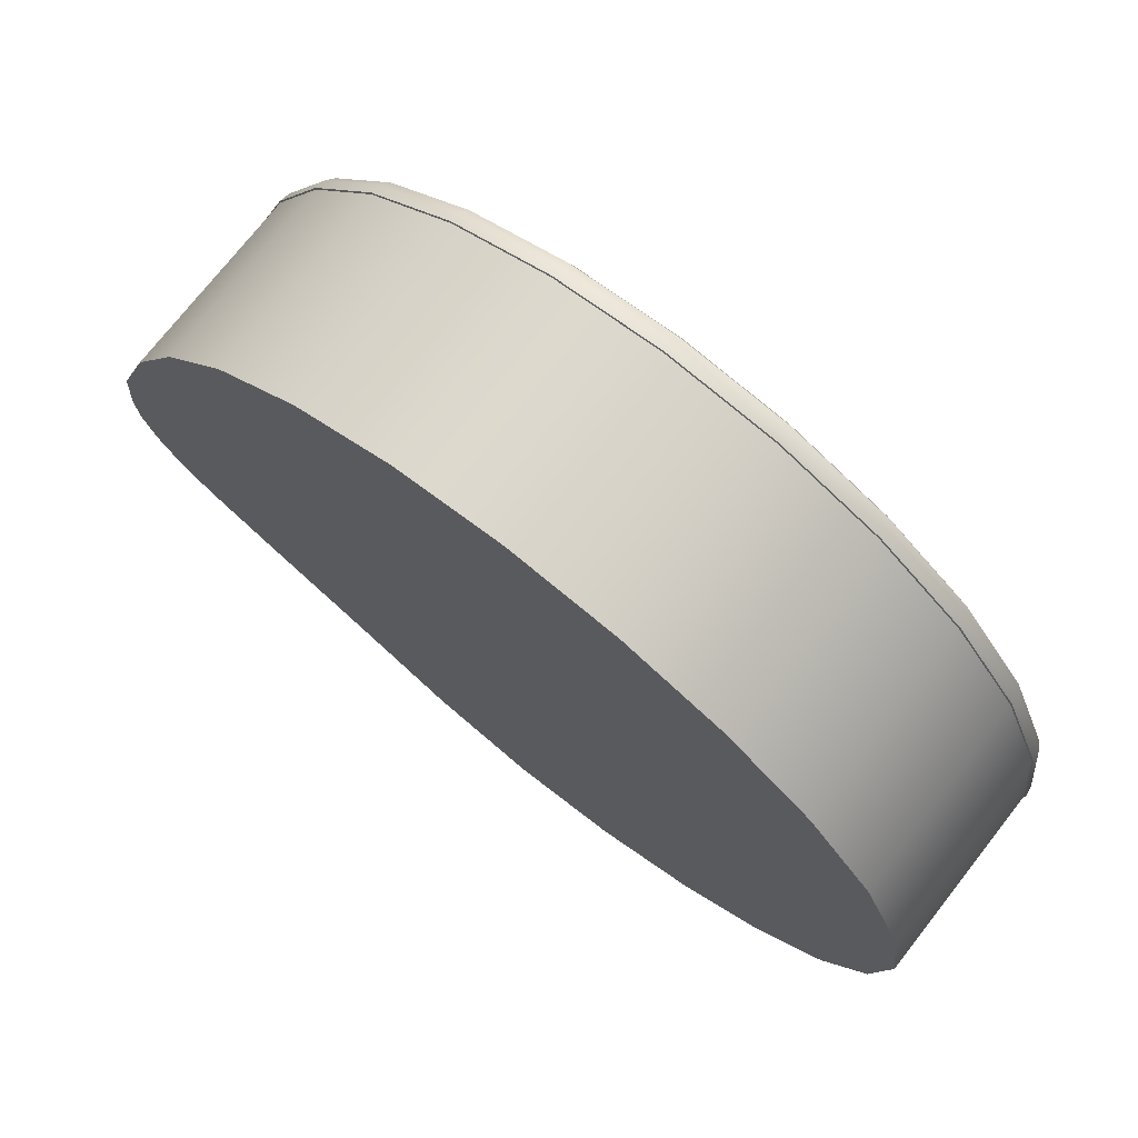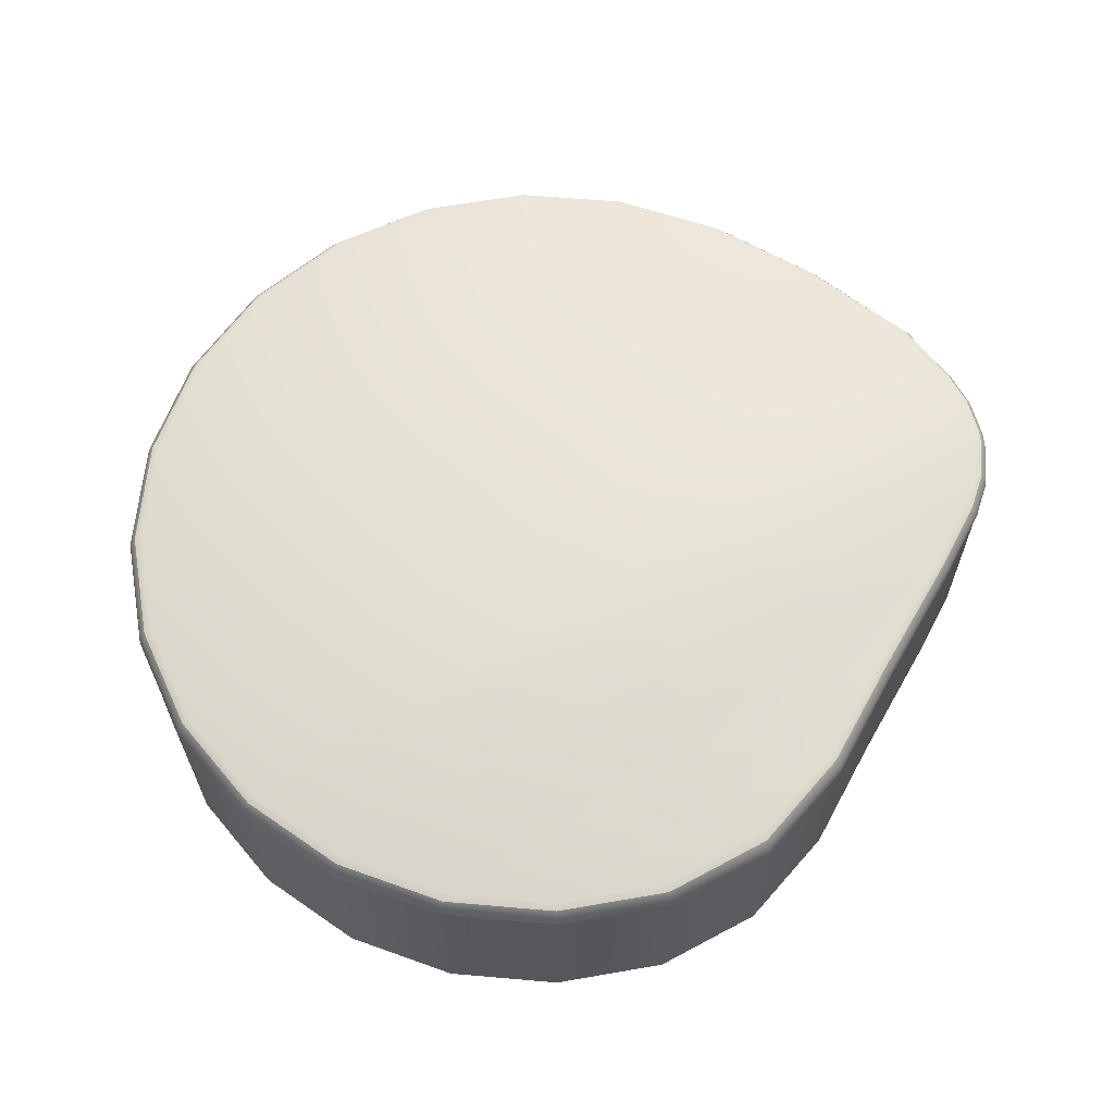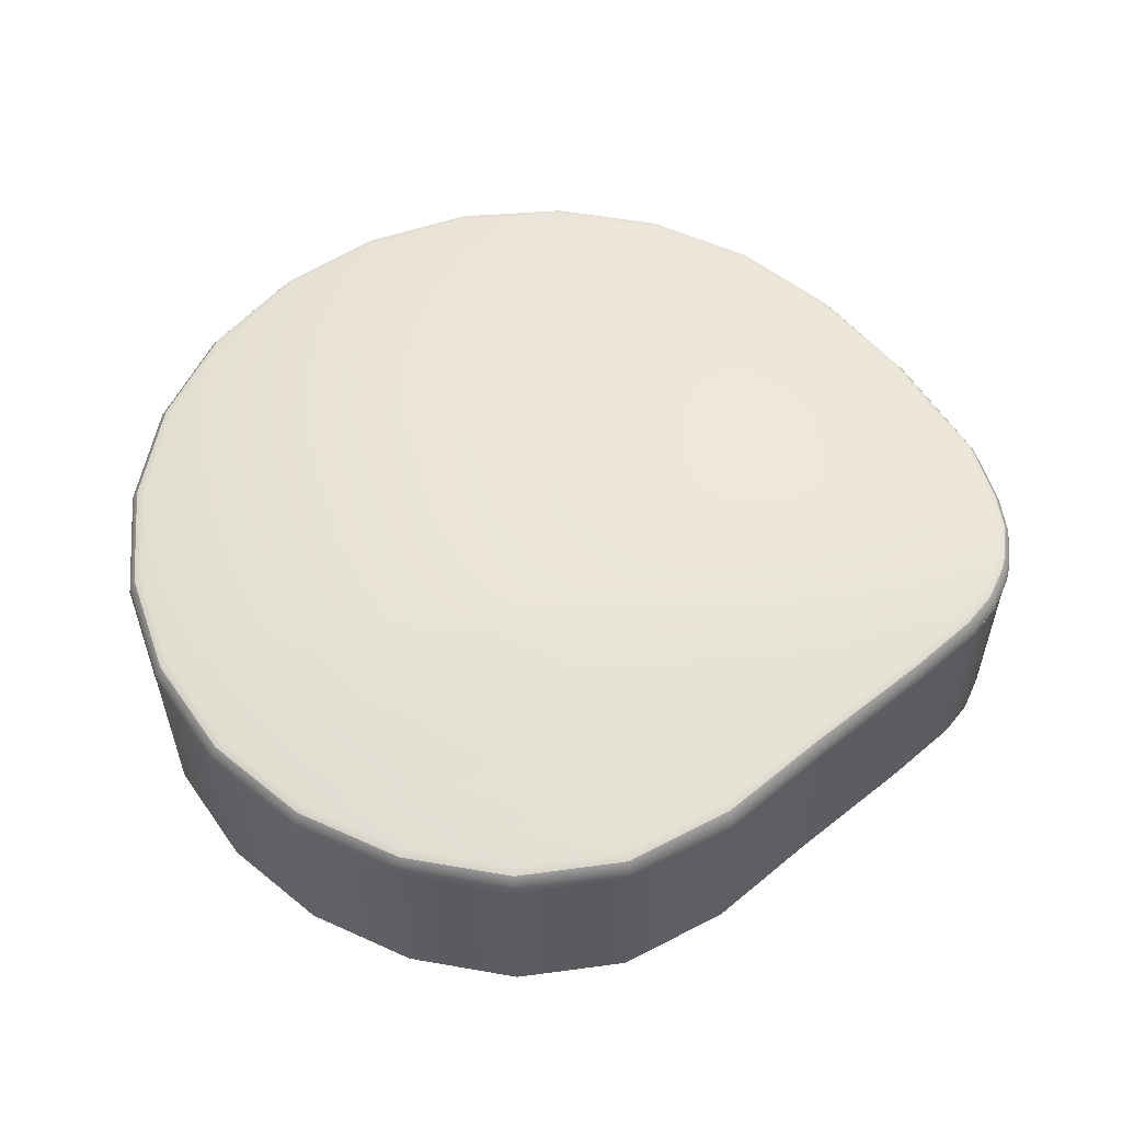
<metadata>
{"format":"obj","ext":"obj","renderer":"f3d","projection":"perspective","resolution":1024,"background":"white","views":[{"elev":74.3,"azim":38.2,"up":"+Z"},{"elev":62.8,"azim":147.5,"up":"+Y"},{"elev":55.9,"azim":167.9,"up":"+Y"}]}
</metadata>
<code>
g Cylinder.008
v 0.9224 0.301 -0.3566
v -0.4146 0.301 -0.3422
v -0.3654 0.301 -0.3826
v 0.9937 0.301 -0.1846
v -0.4846 0.301 -0.2057
v -0.4651 0.301 -0.2665
v -0.4649 -0.02883 -0.2669
v -0.4526 0.301 -0.2911
v -0.4651 0.301 -0.2665
v -0.4525 -0.02883 -0.2912
v -0.4146 0.301 -0.3422
v -0.4145 -0.02883 -0.3422
v 0.124 0.301 -0.6487
v 0.3047 0.301 -0.7022
v 0.4893 0.301 -0.689
v 0.6613 0.301 -0.6177
v -0.04916 0.301 -0.5534
v 0.809 0.301 -0.5044
v -0.2496 0.301 -0.4491
v 0.9224 0.301 -0.3566
v -0.3654 0.301 -0.3826
v 0.9224 0.301 -0.3566
v 0.9937 0.301 -0.1846
v -0.4146 0.301 -0.3422
v -0.4526 0.301 -0.2911
v -0.4651 0.301 -0.2665
v 0.9937 0.301 -0.1846
v -0.4894 0.301 -0.1421
v -0.4846 0.301 -0.2057
v 1.018 0.301 8.022e-08
v -0.4792 0.301 -0.02278
v -0.4096 0.301 0.1783
v 0.9937 0.301 0.1846
v -0.3178 0.301 0.3559
v 0.9224 0.301 0.3566
v -0.1997 0.301 0.5044
v 0.809 0.301 0.5044
v 0.6613 0.301 0.6177
v -0.05198 0.301 0.6177
v 0.1201 0.301 0.689
v 0.4893 0.301 0.689
v 0.3047 0.301 0.7133
v -0.3651 -0.02883 -0.3824
v -0.2496 0.301 -0.4491
v -0.3654 0.301 -0.3826
v -0.2486 -0.02883 -0.4487
v -0.04916 0.301 -0.5534
v -0.04819 -0.02883 -0.5539
v 0.124 0.301 -0.6487
v 0.1237 -0.02883 -0.6492
v 0.3047 0.301 -0.7022
v 0.3047 -0.02883 -0.7022
v 0.4893 0.301 -0.689
v 0.4893 -0.02883 -0.689
v 0.6613 0.301 -0.6177
v 0.6613 -0.02883 -0.6177
v 0.809 0.301 -0.5044
v 0.809 -0.02883 -0.5044
v 0.9224 0.301 -0.3566
v 0.9224 -0.02883 -0.3566
v 0.9937 0.301 -0.1846
v 0.9937 -0.02883 -0.1846
v 1.018 0.301 8.022e-08
v 1.018 -0.02883 2.648e-08
v 0.9937 0.301 0.1846
v 0.9937 -0.02883 0.1846
v 0.9224 0.301 0.3566
v 0.9224 -0.02883 0.3566
v 0.809 0.301 0.5044
v 0.809 -0.02883 0.5044
v 0.6613 0.301 0.6177
v 0.6613 -0.02883 0.6177
v 0.4893 0.301 0.689
v 0.4893 -0.02883 0.689
v 0.3047 0.301 0.7133
v 0.3047 -0.02883 0.7133
v 0.1201 0.301 0.689
v 0.1201 -0.02883 0.689
v -0.05198 0.301 0.6177
v -0.05198 -0.02883 0.6177
v -0.1997 0.301 0.5044
v -0.1997 -0.02883 0.5044
v -0.3178 0.301 0.3559
v -0.3176 -0.02883 0.3559
v -0.4096 0.301 0.1783
v -0.409 -0.02883 0.1786
v -0.4792 0.301 -0.02278
v -0.4778 -0.02883 -0.02226
v -0.4894 0.301 -0.1421
v -0.489 -0.02883 -0.1427
v -0.4846 0.301 -0.2057
v -0.4844 -0.02883 -0.2062
v 0.1285 0.2897 -0.6321
v 0.3047 0.2897 -0.6851
v 0.3047 0.3013 -0.7046
v 0.1234 0.3013 -0.651
v -0.04187 0.2897 -0.5392
v -0.05015 0.3013 -0.5554
v -0.2388 0.2897 -0.4374
v -0.2511 0.3013 -0.4507
v -0.3482 0.2897 -0.3749
v -0.3644 0.3013 -0.3856
v -0.3998 0.2897 -0.3334
v -0.4157 0.3013 -0.3439
v -0.439 0.2897 -0.2818
v -0.4545 0.3013 -0.2921
v -0.4495 0.2897 -0.2617
v -0.467 0.3013 -0.2675
v -0.4693 0.2897 -0.2001
v -0.4866 0.3013 -0.2058
v -0.474 0.2897 -0.1346
v -0.4913 0.3013 -0.1403
v -0.4639 0.2897 -0.02303
v -0.4813 0.3013 -0.02274
v -0.3939 0.2897 0.174
v -0.4118 0.3013 0.1789
v -0.3038 0.2897 0.3476
v -0.3197 0.3013 0.357
v -0.1881 0.2897 0.4927
v -0.2013 0.3013 0.506
v -0.04375 0.2897 0.6035
v -0.05311 0.3013 0.6197
v 0.1243 0.2897 0.6731
v 0.1195 0.3013 0.6912
v 0.3047 0.2897 0.6968
v 0.3047 0.3013 0.7156
v 0.485 0.2897 0.6731
v 0.4899 0.3013 0.6912
v 0.6531 0.2897 0.6035
v 0.6624 0.3013 0.6197
v 0.7974 0.2897 0.4927
v 0.8106 0.3013 0.506
v 0.9081 0.2897 0.3484
v 0.9244 0.3013 0.3578
v 0.9778 0.2897 0.1804
v 0.9958 0.3013 0.1852
v 1.001 0.2897 7.792e-08
v 1.02 0.3013 8.039e-08
v 0.9778 0.2897 -0.1804
v 0.9958 0.3013 -0.1852
v 0.9081 0.2897 -0.3484
v 0.9244 0.3013 -0.3578
v 0.7974 0.2897 -0.4927
v 0.8106 0.3013 -0.506
v 0.6531 0.2897 -0.6035
v 0.6624 0.3013 -0.6197
v 0.485 0.2897 -0.6731
v 0.4899 0.3013 -0.6912
v 0.3047 0.2897 -0.6851
v 0.3047 0.3013 -0.7046
v -0.444 0.3327 -0.2851
v -0.4432 0.3376 -0.2595
v -0.4552 0.3327 -0.2634
v -0.4335 0.3376 -0.2781
v -0.3941 0.3376 -0.3296
v -0.405 0.3327 -0.3368
v -0.3424 0.3376 -0.3712
v -0.3535 0.3327 -0.3785
v -0.2432 0.3327 -0.4419
v -0.2347 0.3376 -0.4328
v -0.04489 0.3327 -0.5441
v -0.03931 0.3376 -0.5332
v 0.127 0.3327 -0.6379
v 0.1305 0.3376 -0.6251
v 0.3047 0.3327 -0.6913
v 0.3047 0.3376 -0.678
v 0.4866 0.3327 -0.6789
v 0.4833 0.3376 -0.6666
v 0.6561 0.3327 -0.6087
v 0.6497 0.3376 -0.5976
v 0.8016 0.3327 -0.497
v 0.7926 0.3376 -0.488
v 0.9133 0.3327 -0.3514
v 0.9023 0.3376 -0.345
v -0.3424 0.3376 -0.3712
v 0.9835 0.3327 -0.1819
v 0.9712 0.3376 -0.1786
v 1.007 0.3327 8.452e-08
v -0.3941 0.3376 -0.3296
v -0.4335 0.3376 -0.2781
v -0.4432 0.3376 -0.2595
v -0.4632 0.3376 -0.1978
v -0.4679 0.3376 -0.1322
v 0.9948 0.3376 8.436e-08
v 0.9835 0.3327 0.1819
v 0.9712 0.3376 0.1786
v 0.9133 0.3327 0.3514
v 0.9023 0.3376 0.345
v 0.8016 0.3327 0.497
v 0.7926 0.3376 0.488
v 0.6561 0.3327 0.6087
v 0.6497 0.3376 0.5976
v 0.4866 0.3327 0.6789
v -0.1833 0.3376 0.488
v -0.2982 0.3376 0.3442
v -0.3877 0.3376 0.1721
v -0.4583 0.3376 -0.02334
v -0.4798 0.3327 -0.1362
v -0.4632 0.3376 -0.1978
v -0.475 0.3327 -0.2017
v -0.4701 0.3327 -0.02317
v -0.3999 0.3327 0.1754
v -0.309 0.3327 0.3506
v -0.1923 0.3327 0.497
v -0.04038 0.3376 0.5976
v -0.04675 0.3327 0.6087
v 0.1261 0.3376 0.6666
v 0.1228 0.3327 0.6789
v 0.4833 0.3376 0.6666
v 0.3047 0.3327 0.7028
v 0.3047 0.3376 0.6901
v 0.4899 0.3013 -0.6912
v 0.3047 0.3194 -0.701
v 0.3047 0.3013 -0.7046
v 0.489 0.3194 -0.6879
v 0.3047 0.3327 -0.6913
v 0.4866 0.3327 -0.6789
v 0.6624 0.3013 -0.6197
v 0.489 0.3194 -0.6879
v 0.4899 0.3013 -0.6912
v 0.6607 0.3194 -0.6167
v 0.4866 0.3327 -0.6789
v 0.6561 0.3327 -0.6087
v 0.8106 0.3013 -0.506
v 0.6607 0.3194 -0.6167
v 0.6624 0.3013 -0.6197
v 0.8082 0.3194 -0.5036
v 0.6561 0.3327 -0.6087
v 0.8016 0.3327 -0.497
v 0.9244 0.3013 -0.3578
v 0.8082 0.3194 -0.5036
v 0.8106 0.3013 -0.506
v 0.9214 0.3194 -0.3561
v 0.8016 0.3327 -0.497
v 0.9133 0.3327 -0.3514
v 0.9958 0.3013 -0.1852
v 0.9214 0.3194 -0.3561
v 0.9244 0.3013 -0.3578
v 0.9926 0.3194 -0.1843
v 0.9133 0.3327 -0.3514
v 0.9835 0.3327 -0.1819
v 1.02 0.3013 8.039e-08
v 0.9926 0.3194 -0.1843
v 0.9958 0.3013 -0.1852
v 1.017 0.3194 8.311e-08
v 0.9835 0.3327 -0.1819
v 1.007 0.3327 8.452e-08
v 0.9958 0.3013 0.1852
v 1.017 0.3194 8.311e-08
v 1.02 0.3013 8.039e-08
v 0.9926 0.3194 0.1843
v 1.007 0.3327 8.452e-08
v 0.9835 0.3327 0.1819
v 0.9244 0.3013 0.3578
v 0.9926 0.3194 0.1843
v 0.9958 0.3013 0.1852
v 0.9214 0.3194 0.3561
v 0.9835 0.3327 0.1819
v 0.9133 0.3327 0.3514
v 0.8106 0.3013 0.506
v 0.9214 0.3194 0.3561
v 0.9244 0.3013 0.3578
v 0.8082 0.3194 0.5036
v 0.9133 0.3327 0.3514
v 0.8016 0.3327 0.497
v 0.6624 0.3013 0.6197
v 0.8082 0.3194 0.5036
v 0.8106 0.3013 0.506
v 0.6607 0.3194 0.6167
v 0.8016 0.3327 0.497
v 0.6561 0.3327 0.6087
v 0.4899 0.3013 0.6912
v 0.6607 0.3194 0.6167
v 0.6624 0.3013 0.6197
v 0.489 0.3194 0.6879
v 0.6561 0.3327 0.6087
v 0.4866 0.3327 0.6789
v 0.3047 0.3013 0.7156
v 0.489 0.3194 0.6879
v 0.4899 0.3013 0.6912
v 0.3047 0.3194 0.7122
v 0.4866 0.3327 0.6789
v 0.3047 0.3327 0.7028
v 0.1195 0.3013 0.6912
v 0.3047 0.3194 0.7122
v 0.3047 0.3013 0.7156
v 0.1203 0.3194 0.6879
v 0.3047 0.3327 0.7028
v 0.1228 0.3327 0.6789
v -0.05311 0.3013 0.6197
v 0.1203 0.3194 0.6879
v 0.1195 0.3013 0.6912
v -0.05141 0.3194 0.6167
v 0.1228 0.3327 0.6789
v -0.04675 0.3327 0.6087
v -0.2013 0.3013 0.506
v -0.05141 0.3194 0.6167
v -0.05311 0.3013 0.6197
v -0.1989 0.3194 0.5036
v -0.04675 0.3327 0.6087
v -0.1923 0.3327 0.497
v -0.3197 0.3013 0.357
v -0.1989 0.3194 0.5036
v -0.3169 0.3194 0.3553
v -0.1923 0.3327 0.497
v -0.309 0.3327 0.3506
v -0.4118 0.3013 0.1789
v -0.3169 0.3194 0.3553
v -0.4087 0.3194 0.1779
v -0.309 0.3327 0.3506
v -0.3999 0.3327 0.1754
v -0.4813 0.3013 -0.02274
v -0.4087 0.3194 0.1779
v -0.4786 0.3194 -0.02295
v -0.3999 0.3327 0.1754
v -0.4701 0.3327 -0.02317
v -0.4913 0.3013 -0.1403
v -0.4786 0.3194 -0.02295
v -0.4882 0.3194 -0.1391
v -0.4701 0.3327 -0.02317
v -0.4798 0.3327 -0.1362
v -0.475 0.3327 -0.2017
v -0.4834 0.3194 -0.2045
v -0.4834 0.3194 -0.2045
v -0.4866 0.3013 -0.2058
v -0.4638 0.3194 -0.2663
v -0.467 0.3013 -0.2675
v -0.4545 0.3013 -0.2921
v -0.4516 0.3194 -0.2902
v -0.4552 0.3327 -0.2634
v -0.444 0.3327 -0.2851
v -0.4128 0.3194 -0.342
v -0.4157 0.3013 -0.3439
v -0.3616 0.3194 -0.3837
v -0.3644 0.3013 -0.3856
v -0.2511 0.3013 -0.4507
v -0.249 0.3194 -0.4484
v -0.3535 0.3327 -0.3785
v -0.05015 0.3013 -0.5554
v -0.2432 0.3327 -0.4419
v -0.04892 0.3194 -0.5524
v 0.1234 0.3013 -0.651
v -0.04489 0.3327 -0.5441
v 0.1244 0.3194 -0.6474
v 0.127 0.3327 -0.6379
v 0.3047 0.3013 -0.7046
v 0.1244 0.3194 -0.6474
v 0.3047 0.3194 -0.701
v 0.127 0.3327 -0.6379
v 0.3047 0.3327 -0.6913
v -0.4651 0.301 -0.2665
v -0.4846 0.301 -0.2057
v -0.4844 -0.02883 -0.2062
v -0.4649 -0.02883 -0.2669
v -0.3654 0.301 -0.3826
v -0.4146 0.301 -0.3422
v -0.4145 -0.02883 -0.3422
v -0.3651 -0.02883 -0.3824
v -0.4552 0.3327 -0.2634
v -0.475 0.3327 -0.2017
v -0.4834 0.3194 -0.2045
v -0.4638 0.3194 -0.2663
v -0.4432 0.3376 -0.2595
v -0.4632 0.3376 -0.1978
v -0.475 0.3327 -0.2017
v -0.4552 0.3327 -0.2634
v -0.3535 0.3327 -0.3785
v -0.4128 0.3194 -0.342
v -0.3616 0.3194 -0.3837
v -0.405 0.3327 -0.3368
v -0.4516 0.3194 -0.2902
v -0.444 0.3327 -0.2851
v 0.4893 -0.02883 -0.689
v 0.3047 -0.02883 -0.7022
v 0.1237 -0.02883 -0.6492
v 0.6613 -0.02883 -0.6177
v -0.04819 -0.02883 -0.5539
v 0.809 -0.02883 -0.5044
v -0.2486 -0.02883 -0.4487
v 0.9224 -0.02883 -0.3566
v -0.3651 -0.02883 -0.3824
v -0.4145 -0.02883 -0.3422
v 0.9937 -0.02883 -0.1846
v -0.4525 -0.02883 -0.2912
v -0.4649 -0.02883 -0.2669
v -0.4844 -0.02883 -0.2062
v -0.489 -0.02883 -0.1427
v 1.018 -0.02883 2.648e-08
v -0.4778 -0.02883 -0.02226
v -0.409 -0.02883 0.1786
v 0.9937 -0.02883 0.1846
v -0.3176 -0.02883 0.3559
v 0.9224 -0.02883 0.3566
v -0.1997 -0.02883 0.5044
v 0.809 -0.02883 0.5044
v 0.6613 -0.02883 0.6177
v -0.05198 -0.02883 0.6177
v 0.4893 -0.02883 0.689
v 0.1201 -0.02883 0.689
v 0.3047 -0.02883 0.7133
g Cylinder.008_0
f 3 2 1
f 6 5 4
f 9 8 7
f 8 10 7
f 10 8 11
f 12 10 11
f 15 14 13
f 13 16 15
f 13 17 16
f 17 18 16
f 17 19 18
f 19 20 18
f 19 21 20
f 24 23 22
f 24 25 23
f 25 26 23
f 29 28 27
f 28 30 27
f 28 31 30
f 31 32 30
f 32 33 30
f 32 34 33
f 34 35 33
f 34 36 35
f 36 37 35
f 36 38 37
f 36 39 38
f 39 40 38
f 40 41 38
f 40 42 41
f 45 44 43
f 44 46 43
f 44 47 46
f 47 48 46
f 47 49 48
f 49 50 48
f 49 51 50
f 51 52 50
f 51 53 52
f 53 54 52
f 53 55 54
f 55 56 54
f 55 57 56
f 57 58 56
f 57 59 58
f 59 60 58
f 59 61 60
f 61 62 60
f 61 63 62
f 63 64 62
f 63 65 64
f 65 66 64
f 65 67 66
f 67 68 66
f 67 69 68
f 69 70 68
f 69 71 70
f 71 72 70
f 71 73 72
f 73 74 72
f 73 75 74
f 75 76 74
f 75 77 76
f 77 78 76
f 77 79 78
f 79 80 78
f 79 81 80
f 81 82 80
f 81 83 82
f 83 84 82
f 83 85 84
f 85 86 84
f 85 87 86
f 87 88 86
f 87 89 88
f 89 90 88
f 90 89 91
f 92 90 91
f 95 94 93
f 96 95 93
f 96 93 97
f 98 96 97
f 98 97 99
f 100 98 99
f 100 99 101
f 102 100 101
f 101 103 102
f 103 104 102
f 103 105 104
f 105 106 104
f 106 105 107
f 108 106 107
f 107 109 108
f 109 110 108
f 109 111 110
f 111 112 110
f 112 111 113
f 114 112 113
f 114 113 115
f 116 114 115
f 116 115 117
f 118 116 117
f 118 117 119
f 120 118 119
f 120 119 121
f 122 120 121
f 122 121 123
f 124 122 123
f 124 123 125
f 126 124 125
f 126 125 127
f 128 126 127
f 128 127 129
f 130 128 129
f 130 129 131
f 132 130 131
f 132 131 133
f 134 132 133
f 134 133 135
f 136 134 135
f 136 135 137
f 138 136 137
f 138 137 139
f 140 138 139
f 140 139 141
f 142 140 141
f 142 141 143
f 144 142 143
f 144 143 145
f 146 144 145
f 146 145 147
f 148 146 147
f 148 147 149
f 150 148 149
f 153 152 151
f 152 154 151
f 151 154 155
f 156 151 155
f 156 155 157
f 158 156 157
f 158 157 159
f 157 160 159
f 159 160 161
f 160 162 161
f 161 162 163
f 162 164 163
f 163 164 165
f 164 166 165
f 165 166 167
f 166 168 167
f 168 166 164
f 167 168 169
f 164 170 168
f 168 170 169
f 164 162 170
f 169 170 171
f 162 172 170
f 170 172 171
f 162 160 172
f 171 172 173
f 160 174 172
f 172 174 173
f 160 175 174
f 173 174 176
f 174 177 176
f 176 177 178
f 175 179 174
f 179 177 174
f 179 180 177
f 180 181 177
f 181 182 177
f 182 183 177
f 177 184 178
f 183 184 177
f 178 184 185
f 184 186 185
f 185 186 187
f 186 188 187
f 187 188 189
f 188 190 189
f 189 190 191
f 190 192 191
f 191 192 193
f 194 190 188
f 194 192 190
f 195 188 186
f 195 194 188
f 196 186 184
f 196 195 186
f 183 197 184
f 197 196 184
f 197 183 198
f 198 183 199
f 200 198 199
f 201 197 198
f 196 197 201
f 202 196 201
f 195 196 202
f 203 195 202
f 194 195 203
f 204 194 203
f 205 194 204
f 206 205 204
f 194 205 192
f 207 205 206
f 205 207 192
f 208 207 206
f 207 209 192
f 192 209 193
f 193 209 210
f 211 207 208
f 210 211 208
f 209 211 210
f 207 211 209
f 214 213 212
f 213 215 212
f 213 216 215
f 216 217 215
f 220 219 218
f 219 221 218
f 219 222 221
f 222 223 221
f 226 225 224
f 225 227 224
f 225 228 227
f 228 229 227
f 232 231 230
f 231 233 230
f 231 234 233
f 234 235 233
f 238 237 236
f 237 239 236
f 237 240 239
f 240 241 239
f 244 243 242
f 243 245 242
f 243 246 245
f 246 247 245
f 250 249 248
f 249 251 248
f 249 252 251
f 252 253 251
f 256 255 254
f 255 257 254
f 255 258 257
f 258 259 257
f 262 261 260
f 261 263 260
f 261 264 263
f 264 265 263
f 268 267 266
f 267 269 266
f 267 270 269
f 270 271 269
f 274 273 272
f 273 275 272
f 273 276 275
f 276 277 275
f 280 279 278
f 279 281 278
f 279 282 281
f 282 283 281
f 286 285 284
f 285 287 284
f 285 288 287
f 288 289 287
f 292 291 290
f 291 293 290
f 291 294 293
f 294 295 293
f 298 297 296
f 297 299 296
f 297 300 299
f 300 301 299
f 296 303 302
f 303 304 302
f 303 305 304
f 305 306 304
f 302 308 307
f 308 309 307
f 308 310 309
f 310 311 309
f 307 313 312
f 313 314 312
f 313 315 314
f 315 316 314
f 312 318 317
f 318 319 317
f 318 320 319
f 320 321 319
f 319 321 322
f 323 319 322
f 317 319 324
f 325 317 324
f 325 324 326
f 327 325 326
f 327 326 328
f 326 329 328
f 326 330 329
f 330 331 329
f 328 329 332
f 333 328 332
f 333 332 334
f 335 333 334
f 335 334 336
f 334 337 336
f 334 338 337
f 336 337 339
f 338 340 337
f 337 341 339
f 337 340 341
f 339 341 342
f 340 343 341
f 341 344 342
f 341 343 344
f 343 345 344
f 342 347 346
f 347 348 346
f 347 349 348
f 349 350 348
f 353 352 351
f 354 353 351
f 357 356 355
f 358 357 355
f 361 360 359
f 362 361 359
f 365 364 363
f 366 365 363
f 369 368 367
f 368 370 367
f 368 371 370
f 371 372 370
f 375 374 373
f 373 376 375
f 376 377 375
f 376 378 377
f 378 379 377
f 378 380 379
f 380 381 379
f 380 382 381
f 380 383 382
f 383 384 382
f 383 385 384
f 383 386 385
f 383 387 386
f 383 388 387
f 388 389 387
f 388 390 389
f 388 391 390
f 391 392 390
f 391 393 392
f 393 394 392
f 393 395 394
f 395 396 394
f 396 397 394
f 396 398 397
f 398 399 397
f 398 400 399

</code>
